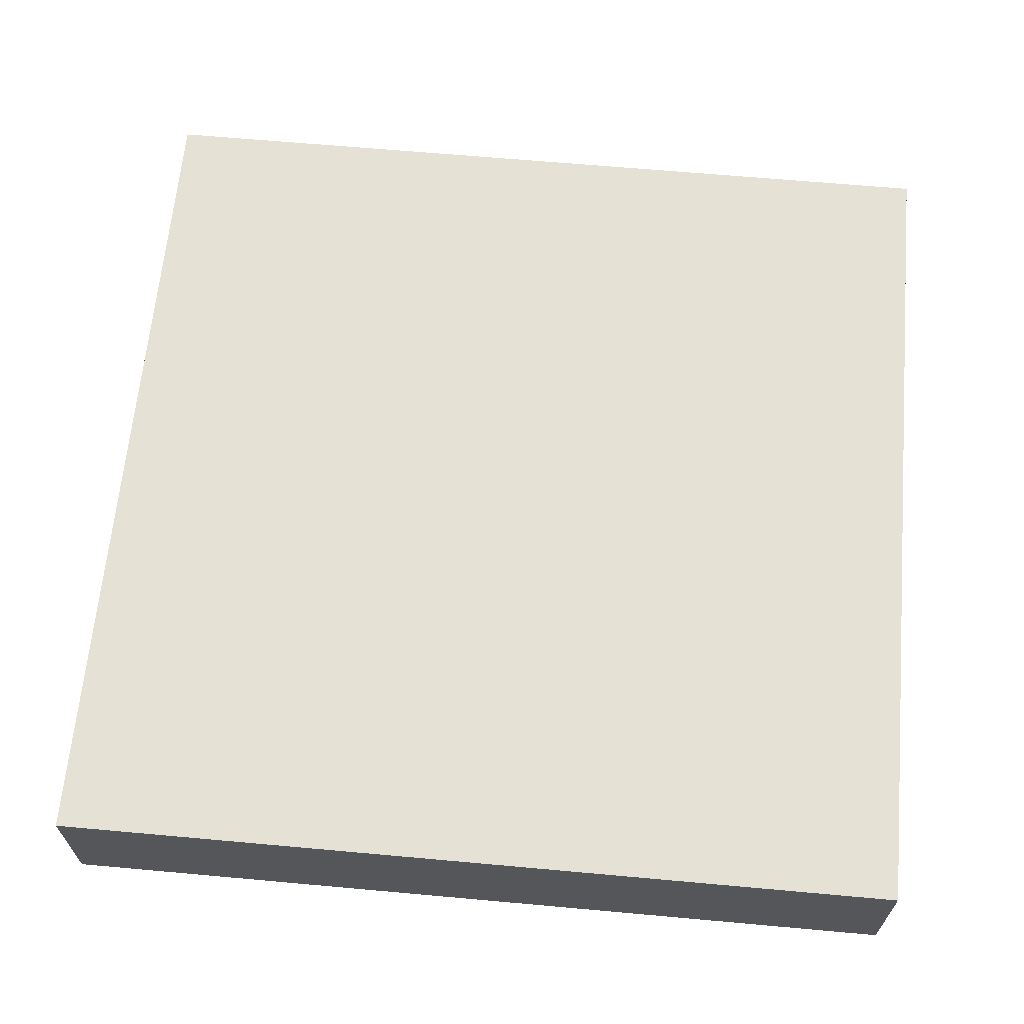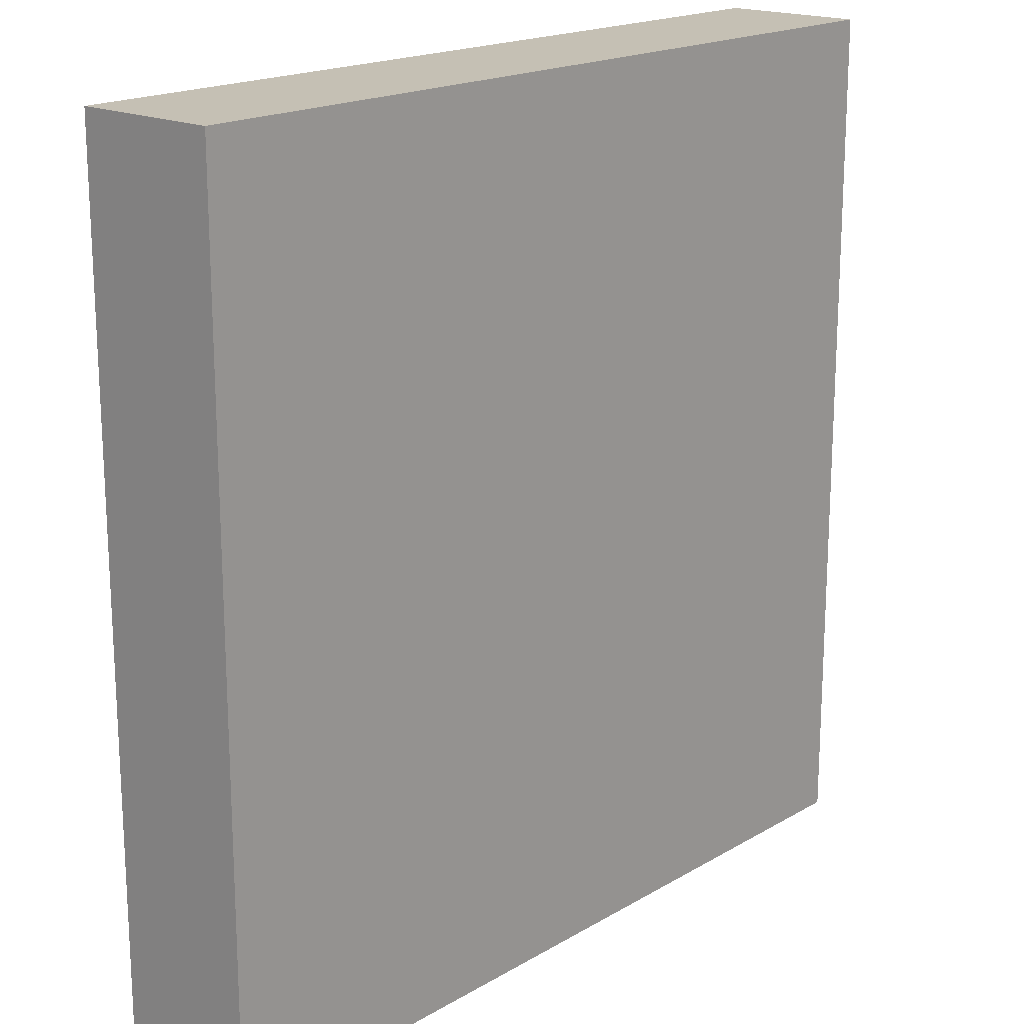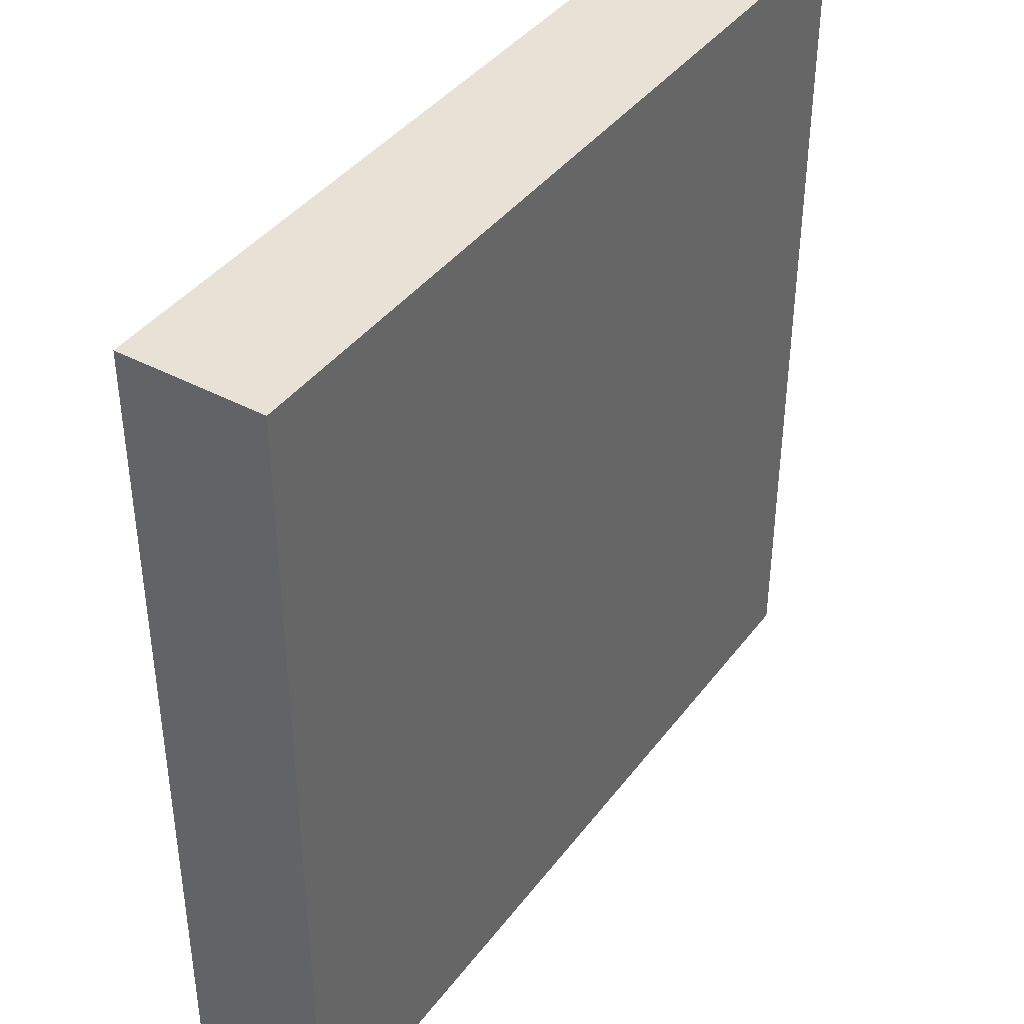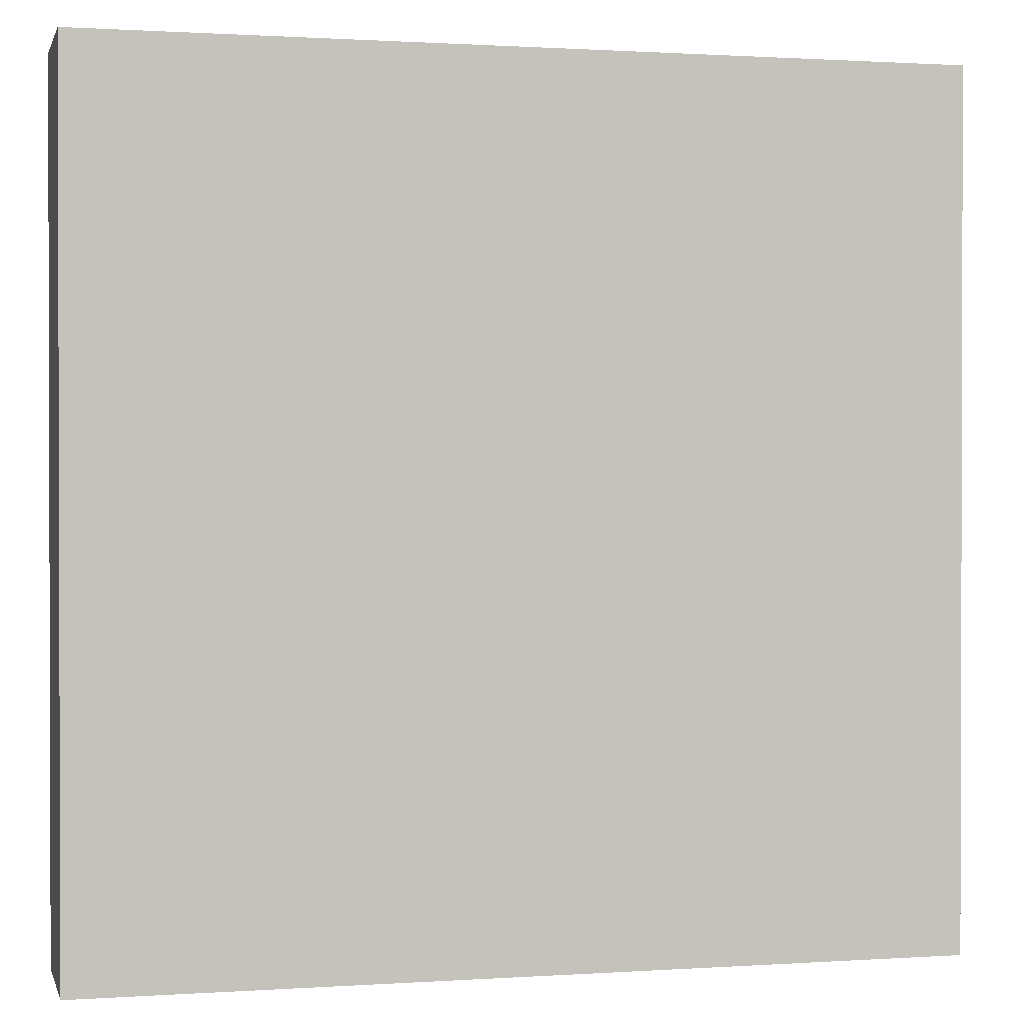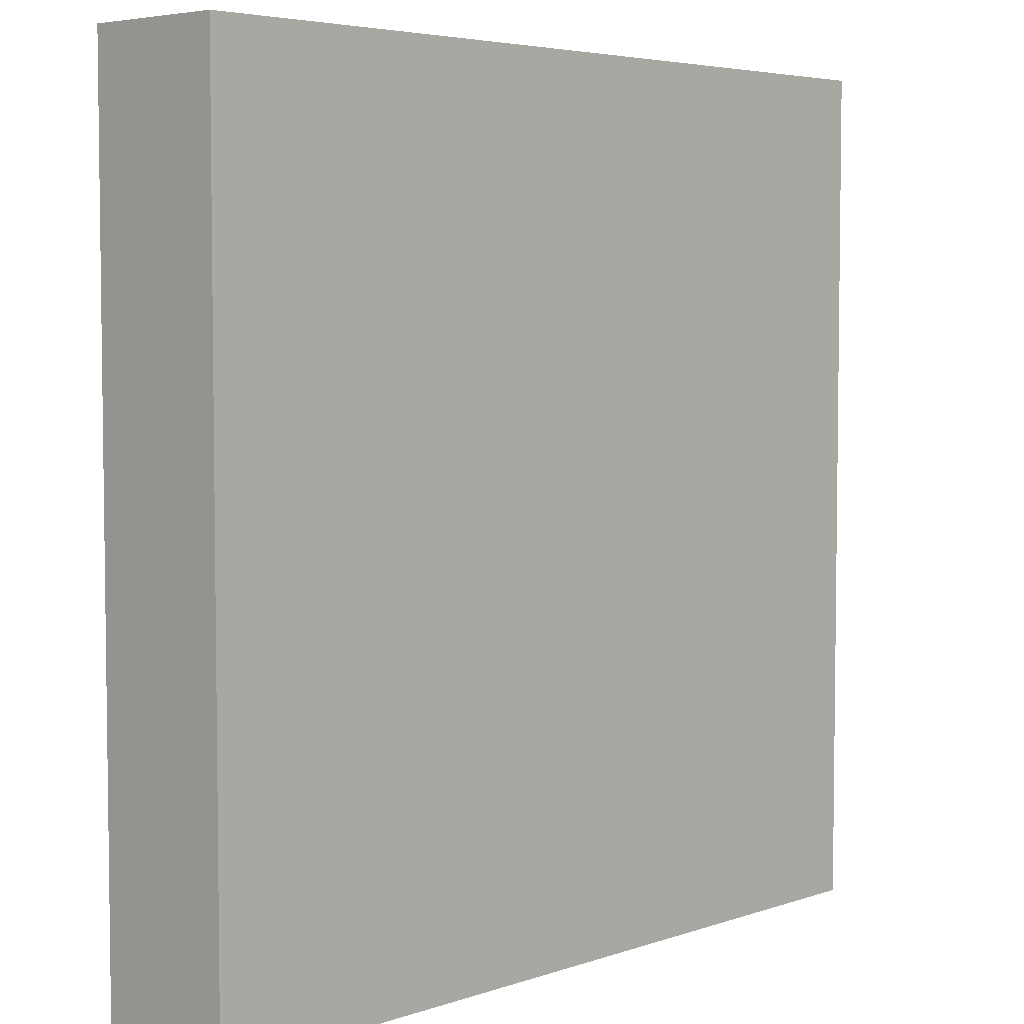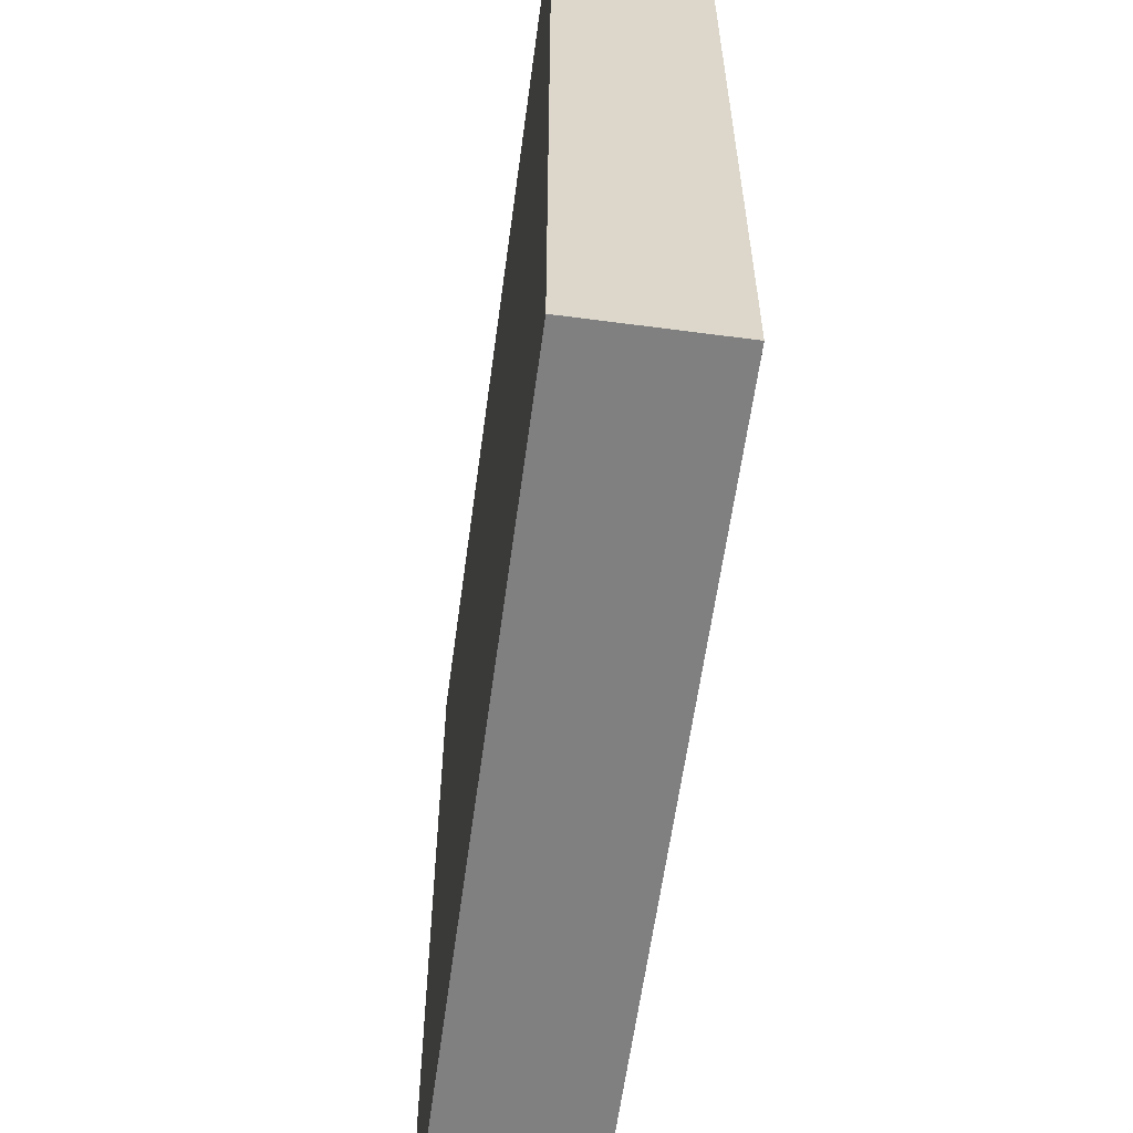
<metadata>
{"format":"obj","ext":"obj","renderer":"f3d","projection":"perspective","resolution":1024,"background":"white","views":[{"elev":64.7,"azim":95.2,"up":"+Y"},{"elev":18.3,"azim":-48.3,"up":"+Z"},{"elev":40.4,"azim":123.3,"up":"+Z"},{"elev":0.9,"azim":166.1,"up":"+Z"},{"elev":4.8,"azim":132.8,"up":"+Z"},{"elev":-60.1,"azim":82.3,"up":"+Z"}]}
</metadata>
<code>
v -704 1784 304
v -656 1792 304
v -704 1792 304
v -656 1784 304
v -656 1784 256
v -656 1792 256
v -704 1792 256
v -704 1784 256
f 1 2 3
f 1 4 2
f 2 5 6
f 2 4 5
f 7 5 8
f 7 6 5
f 1 7 8
f 1 3 7
f 3 6 7
f 3 2 6
f 4 8 5
f 4 1 8

</code>
